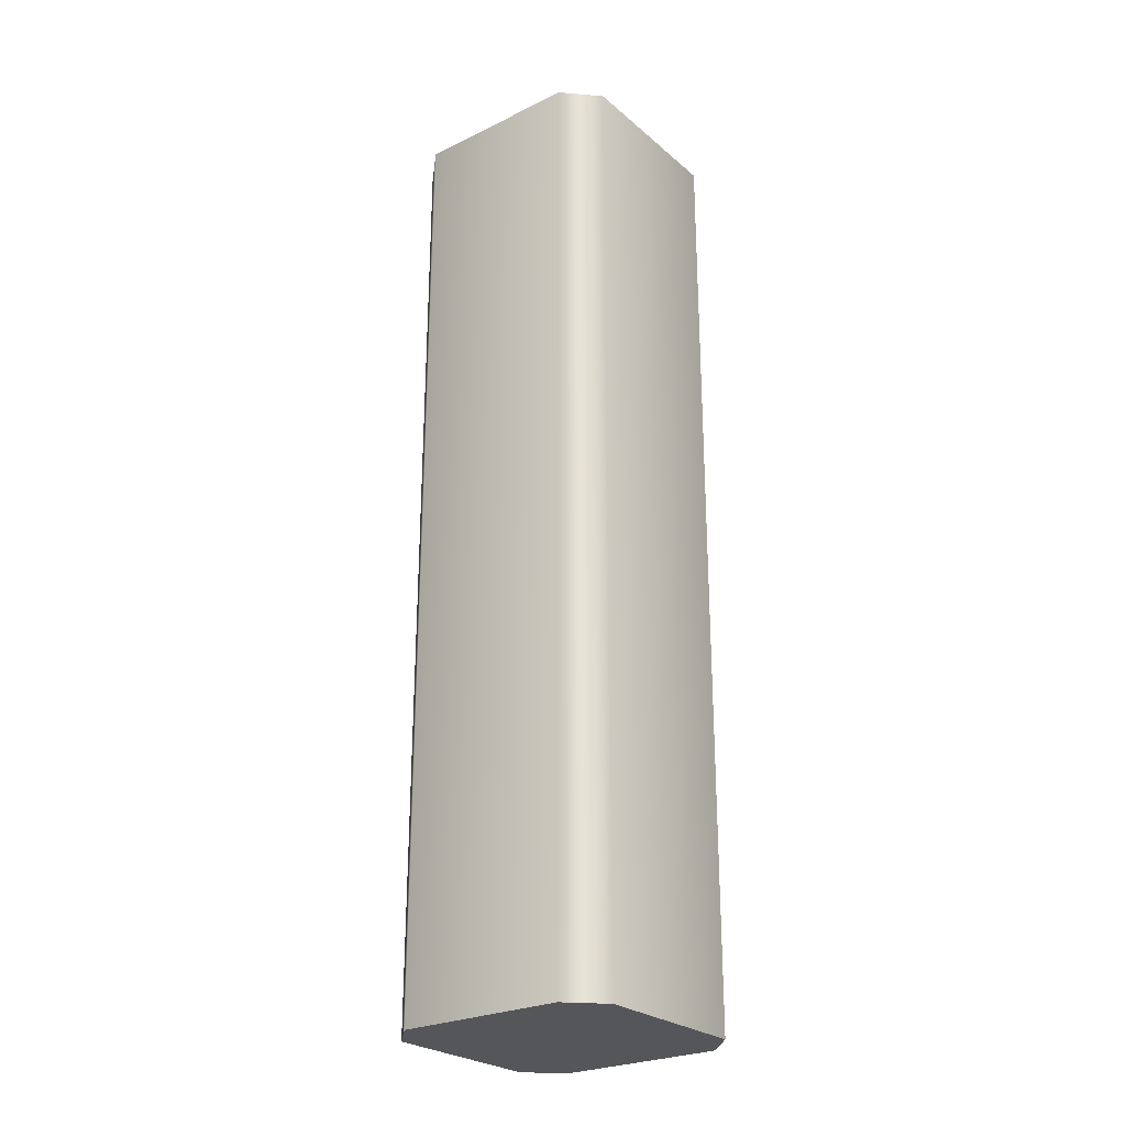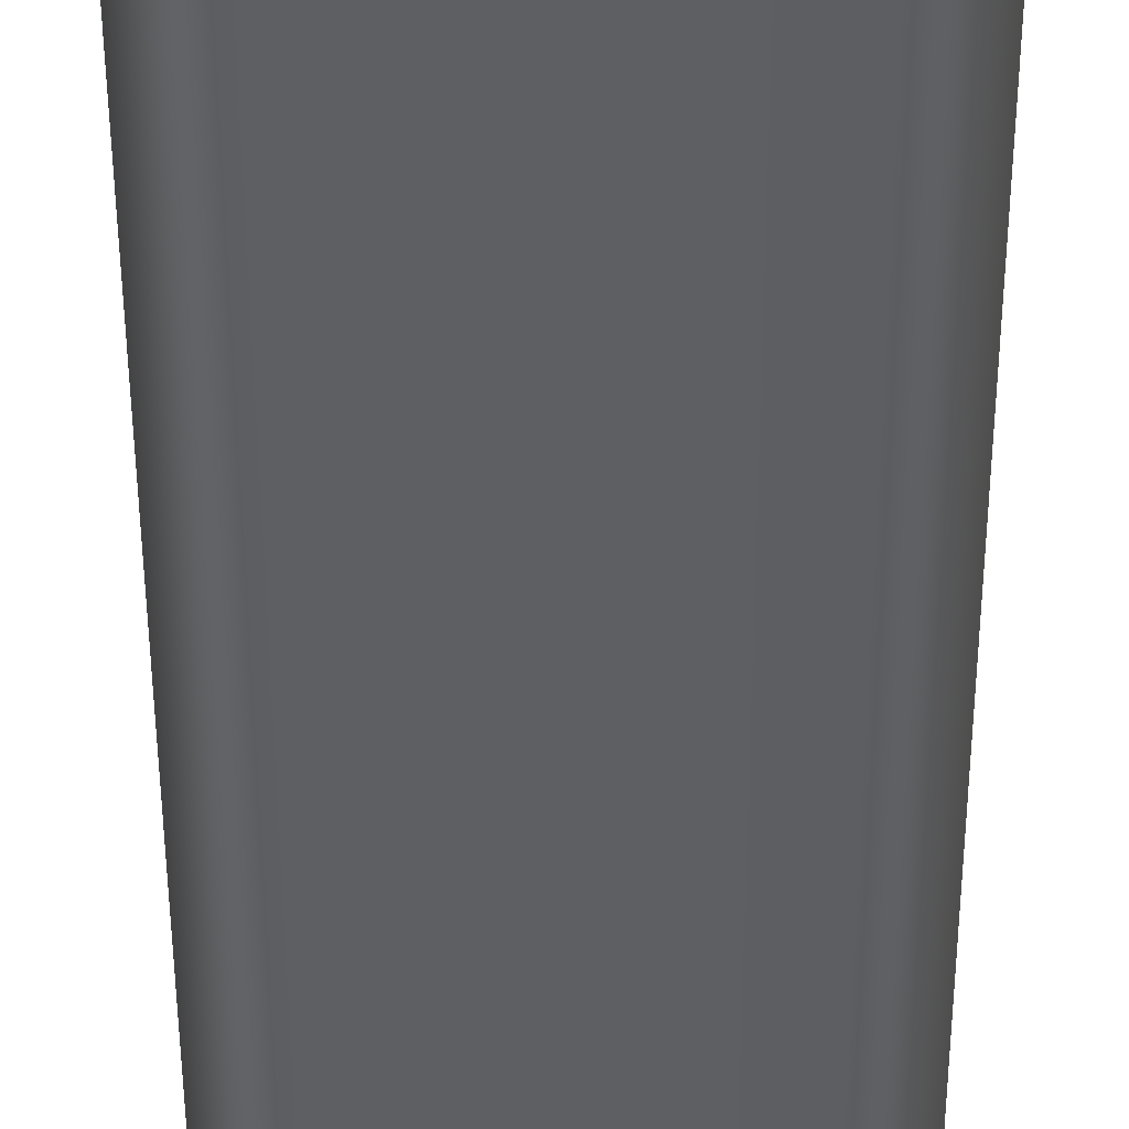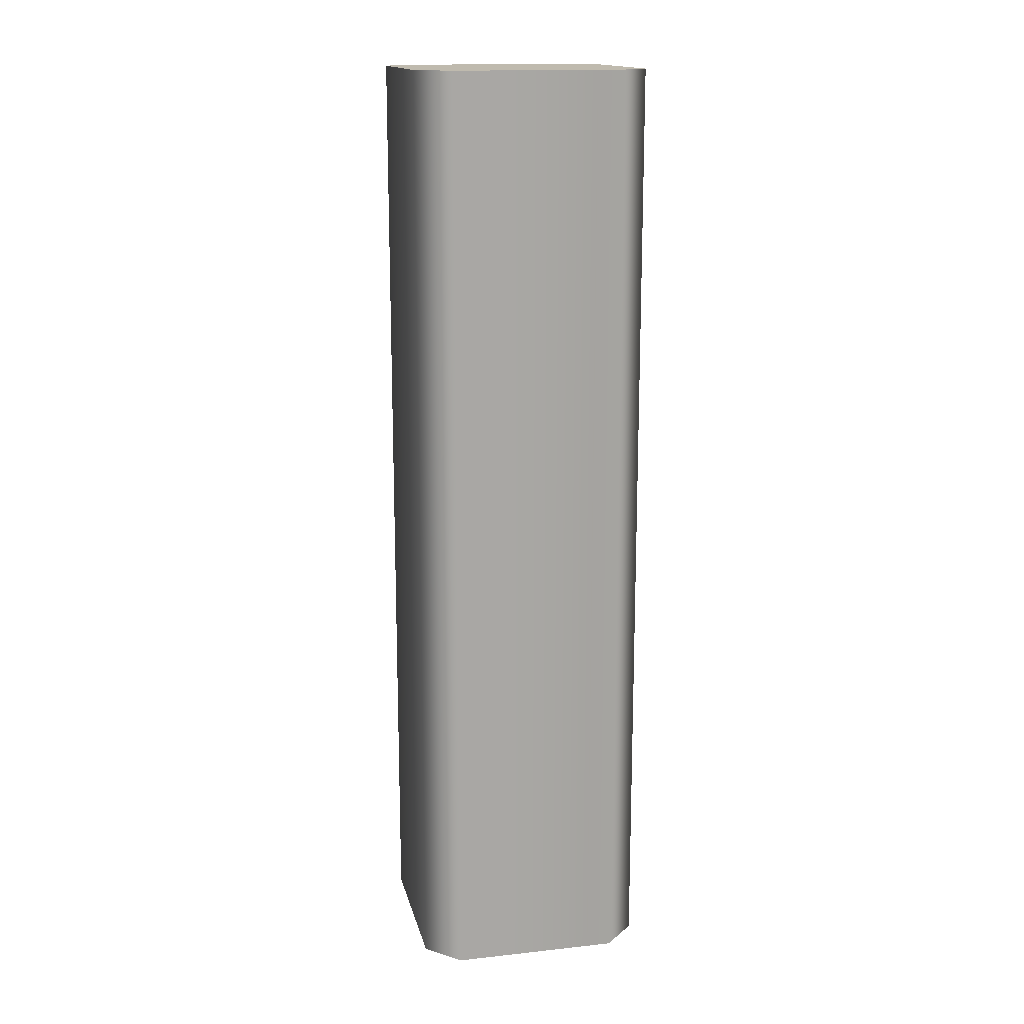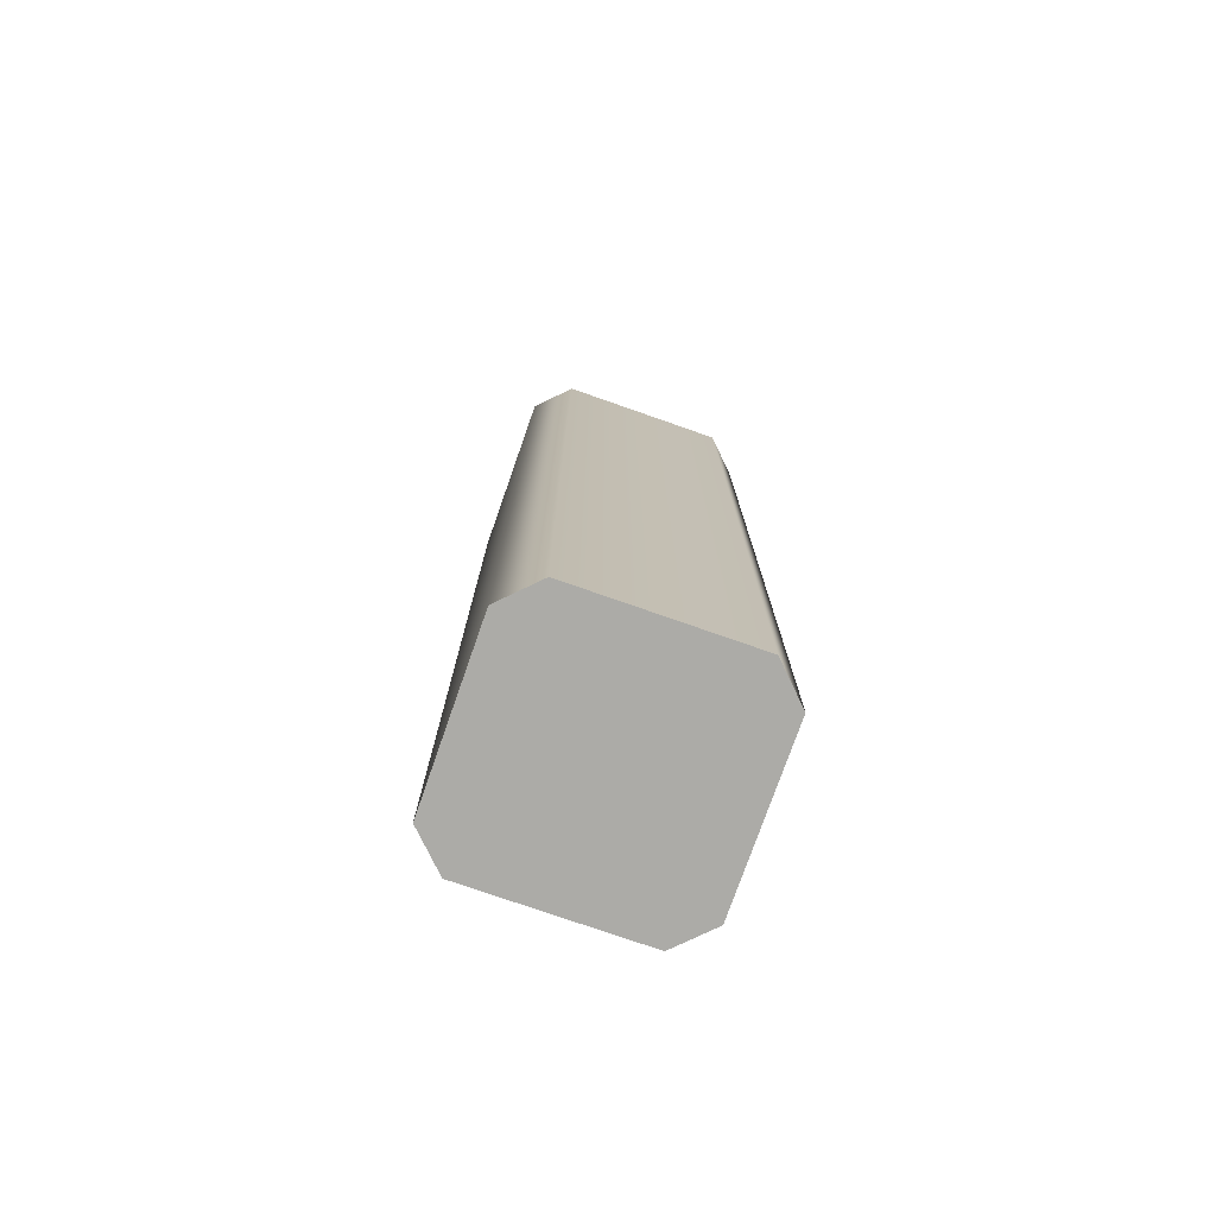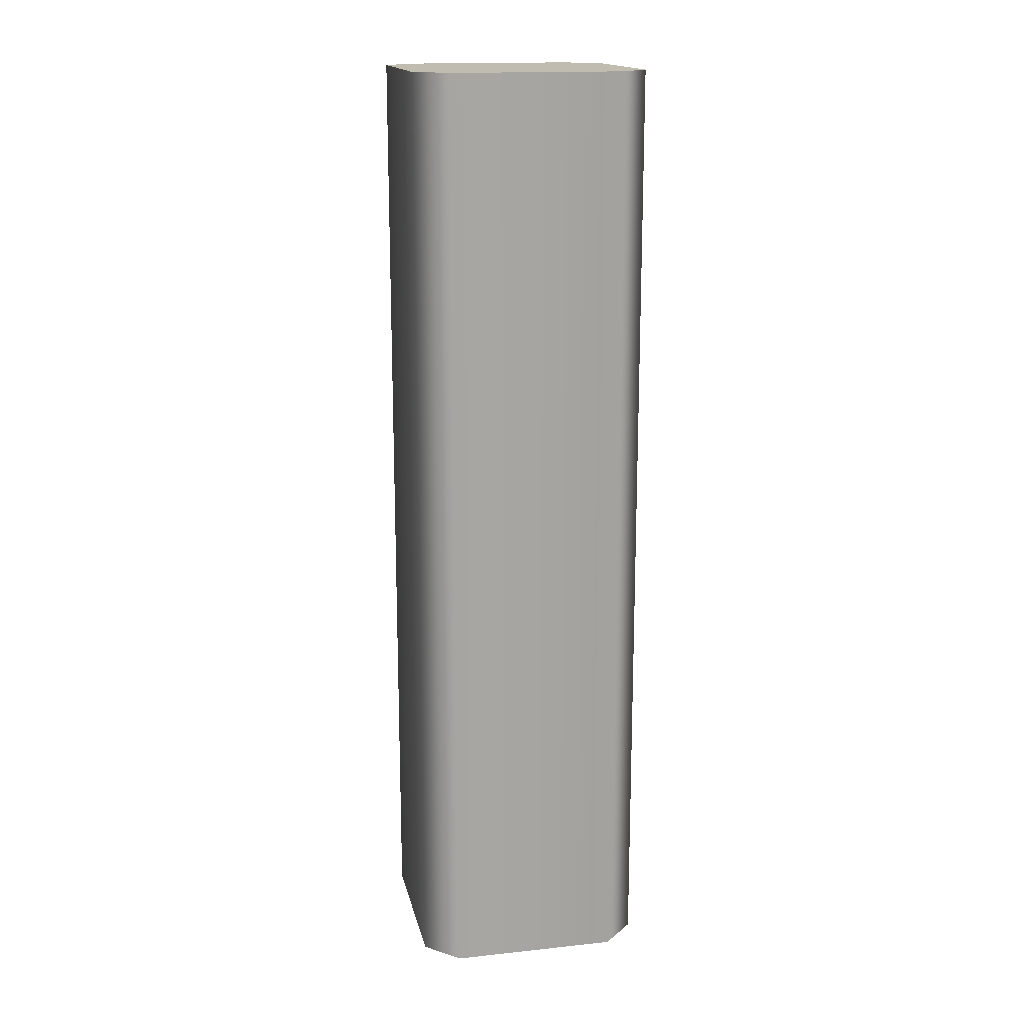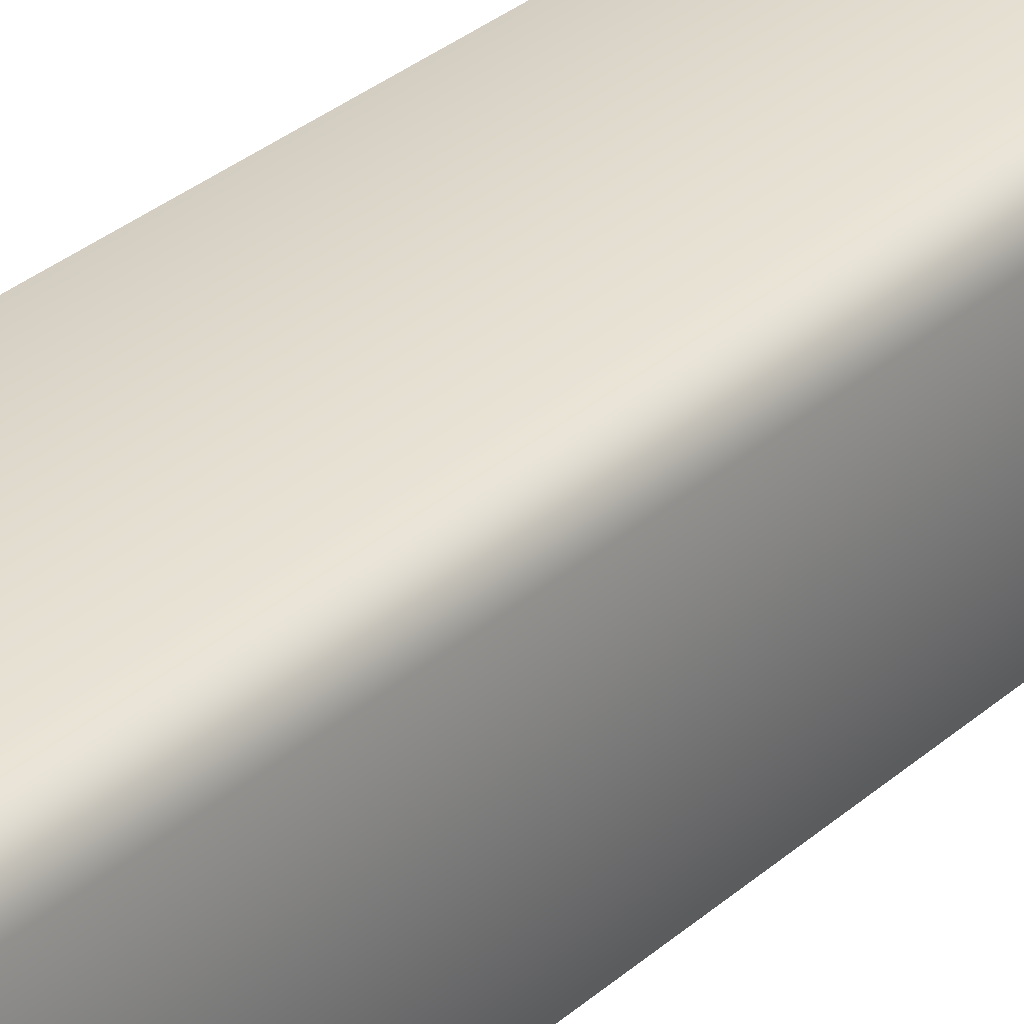
<metadata>
{"format":"obj","ext":"obj","renderer":"f3d","projection":"perspective","resolution":1024,"background":"white","views":[{"elev":-26.1,"azim":37.5,"up":"+Z"},{"elev":-41.3,"azim":-179.9,"up":"+Y"},{"elev":15.6,"azim":77.2,"up":"+Z"},{"elev":-76.2,"azim":160.7,"up":"+Z"},{"elev":16.4,"azim":167.8,"up":"+Z"},{"elev":33.4,"azim":40.7,"up":"+Y"}]}
</metadata>
<code>
g HardWoodFence
v 0.1803 -0.1298 1.462
v 0.1803 0.1298 1.462
v 0.1803 0.1298 0.004068
v 0.1803 -0.1298 0.004068
v 0.1298 -0.1803 0.004068
v 0.1803 -0.1298 0.004068
v 0.1803 0.1298 0.004068
v 0.1298 0.1803 0.004068
v -0.1298 -0.1803 0.004068
v -0.1298 0.1803 0.004068
v -0.1803 -0.1298 0.004068
v -0.1803 0.1298 0.004068
v 0.1298 0.1803 1.462
v 0.1803 0.1298 1.462
v 0.1803 -0.1298 1.462
v 0.1298 -0.1803 1.462
v -0.1298 0.1803 1.462
v -0.1298 -0.1803 1.462
v -0.1803 0.1298 1.462
v -0.1803 -0.1298 1.462
v 0.1298 -0.1803 1.462
v 0.1803 -0.1298 1.462
v 0.1803 -0.1298 0.004068
v 0.1298 -0.1803 0.004068
v -0.1298 -0.1803 1.462
v -0.1298 -0.1803 0.004068
v -0.1803 -0.1298 1.462
v -0.1803 -0.1298 0.004068
v -0.1298 0.1803 1.462
v -0.1803 0.1298 1.462
v -0.1803 0.1298 0.004068
v -0.1298 0.1803 0.004068
v 0.1298 0.1803 1.462
v 0.1298 0.1803 0.004068
v 0.1803 0.1298 1.462
v 0.1803 0.1298 0.004068
v -0.1803 0.1298 1.462
v -0.1803 -0.1298 1.462
v -0.1803 -0.1298 0.004068
v -0.1803 0.1298 0.004068
g HardWoodFence_0
f 3 2 1
f 4 3 1
f 7 6 5
f 5 8 7
f 5 9 8
f 9 10 8
f 9 11 10
f 11 12 10
f 15 14 13
f 13 16 15
f 13 17 16
f 17 18 16
f 17 19 18
f 19 20 18
f 23 22 21
f 24 23 21
f 24 21 25
f 26 24 25
f 25 27 26
f 27 28 26
f 31 30 29
f 32 31 29
f 32 29 33
f 34 32 33
f 33 35 34
f 35 36 34
f 39 38 37
f 40 39 37

</code>
